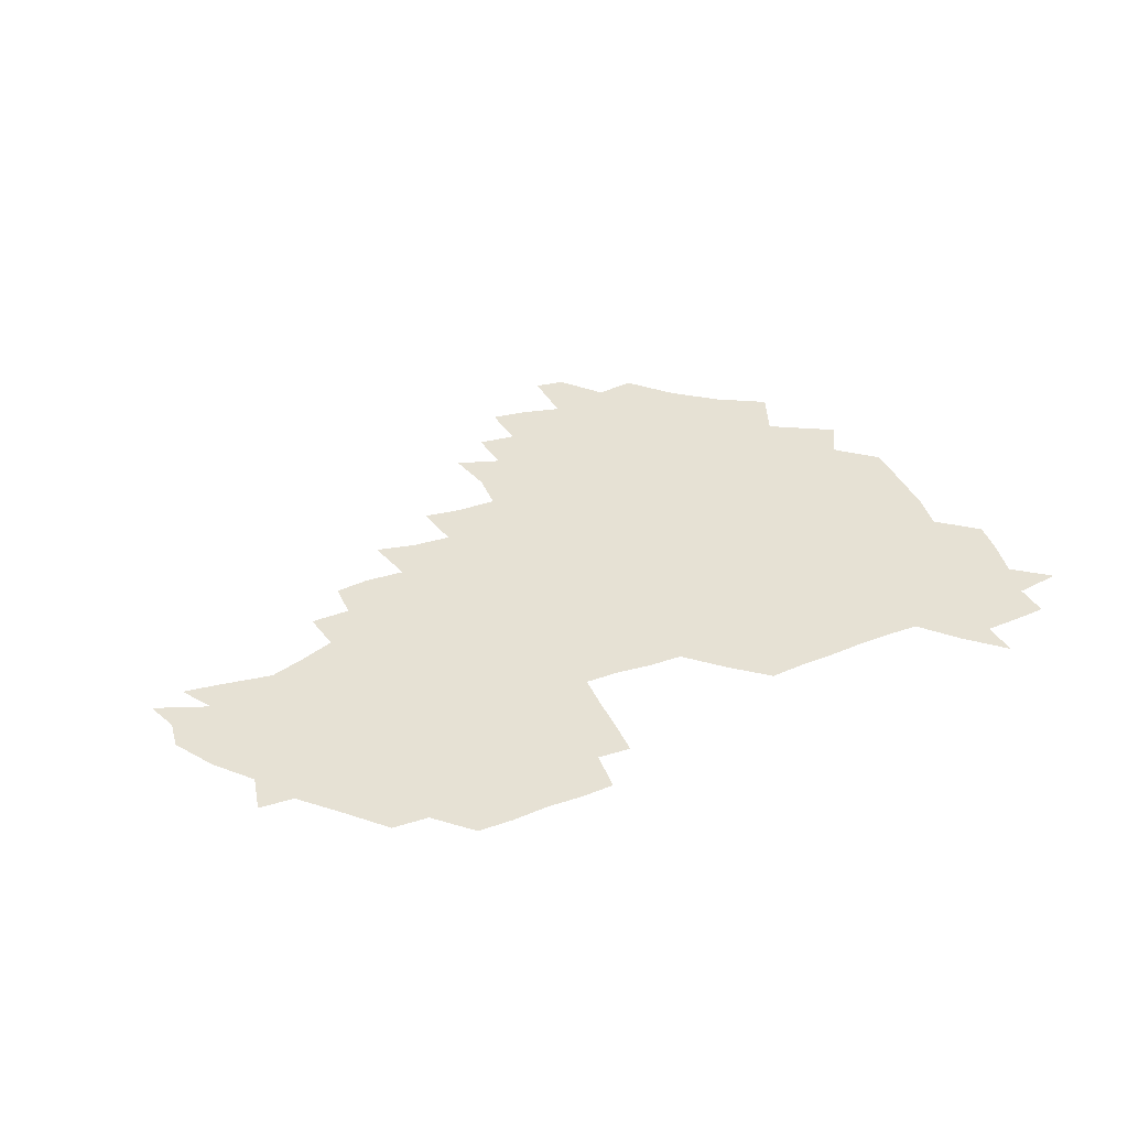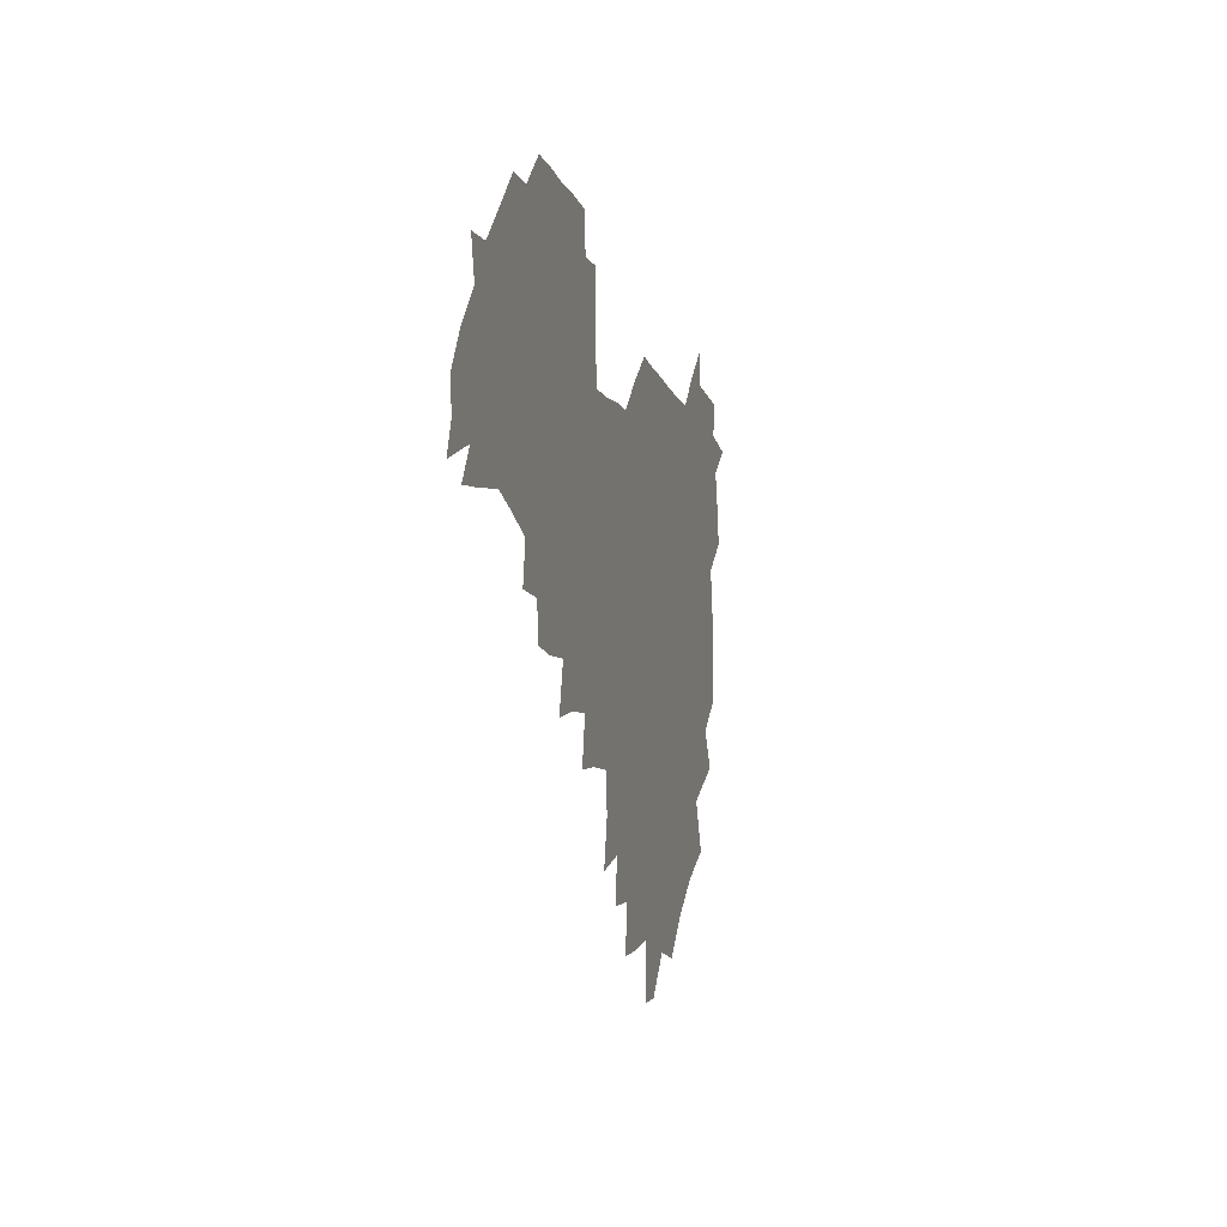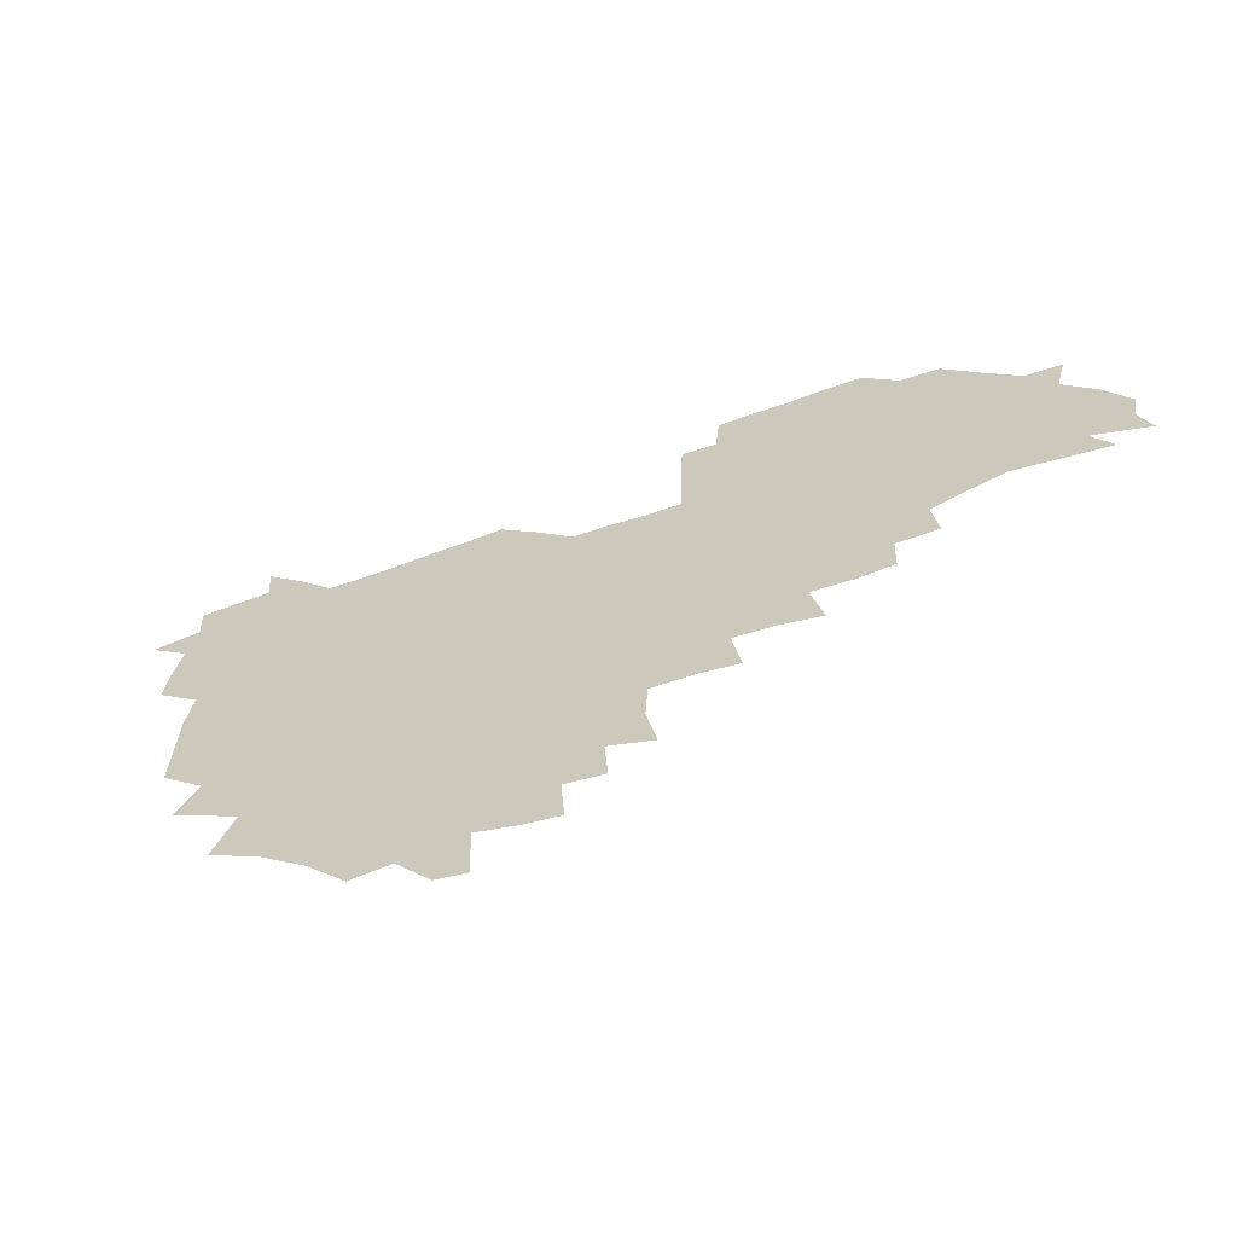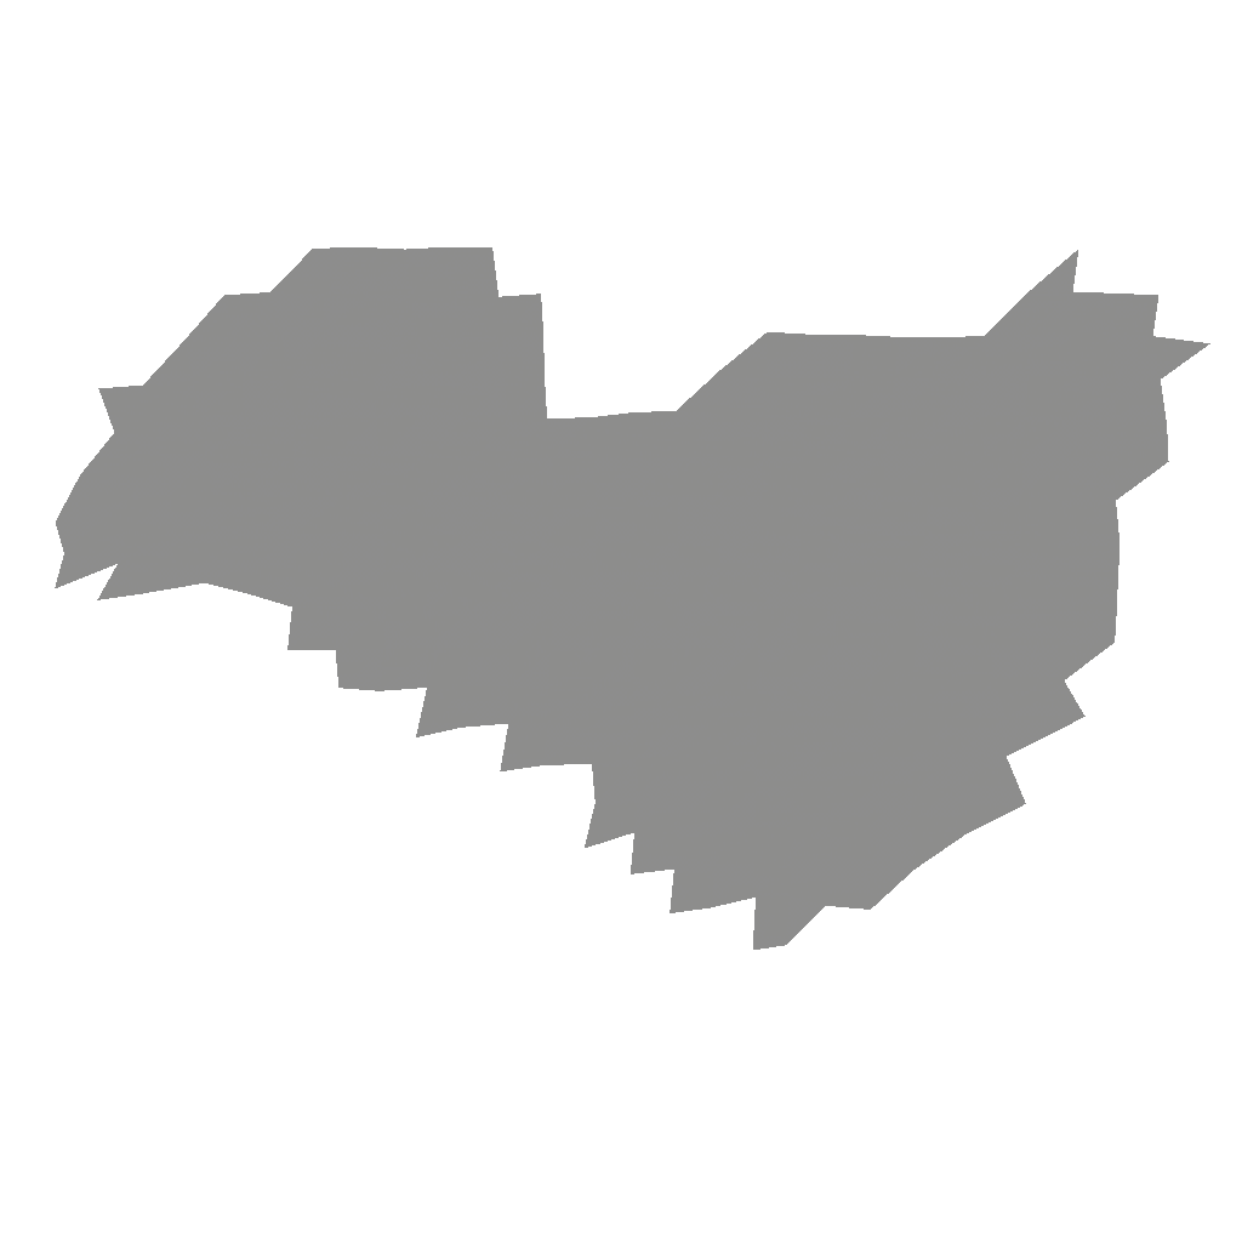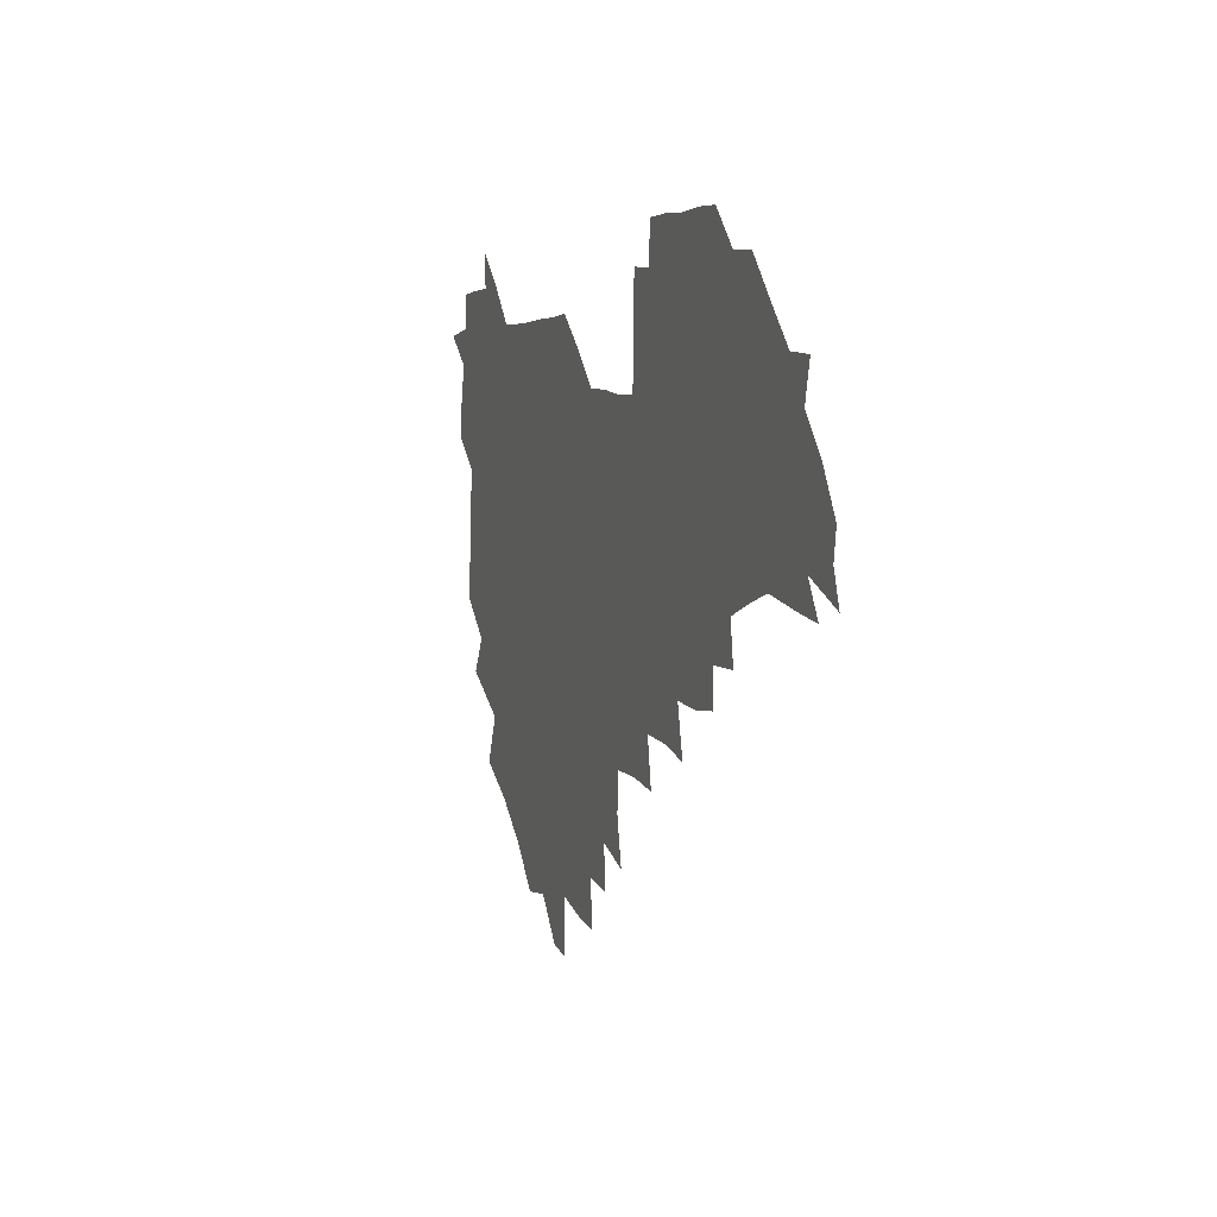
<metadata>
{"format":"obj","ext":"obj","renderer":"f3d","projection":"perspective","resolution":1024,"background":"white","views":[{"elev":39.2,"azim":154.8,"up":"+Z"},{"elev":-9.3,"azim":103.9,"up":"+Y"},{"elev":-62.2,"azim":20.2,"up":"+Y"},{"elev":25.5,"azim":179.6,"up":"+Y"},{"elev":4.4,"azim":70.4,"up":"+Y"}]}
</metadata>
<code>
v 209.2 266.7 0
v 219.6 223.3 0
v 221.4 237.3 0
v 225.1 253.7 0
v 229.1 269.4 0
v 228.3 284 0
v 232.7 153.4 0
v 233.1 165.7 0
v 233.6 178.5 0
v 234 192.2 0
v 236.8 208.7 0
v 239 224.6 0
v 239.2 239.6 0
v 240.7 254.8 0
v 242.5 270.2 0
v 242.7 284.8 0
v 241.1 123.3 0
v 249.9 138 0
v 253.3 152.2 0
v 254 166 0
v 252.5 180.1 0
v 252.5 194.6 0
v 252.7 209.5 0
v 255.5 225.2 0
v 254.6 240.1 0
v 254.9 254.9 0
v 255.7 269.7 0
v 257.6 285.2 0
v 256.7 300.5 0
v 260.3 86.86 0
v 268.9 106.8 0
v 269.8 122.7 0
v 275.3 138.3 0
v 277.6 152.6 0
v 274.4 166.9 0
v 271 181.2 0
v 267.8 195.5 0
v 269.6 210.3 0
v 270.8 225.4 0
v 270.5 240.3 0
v 271 255.3 0
v 272 270.3 0
v 272.6 285.3 0
v 281.8 74.05 0
v 287.8 93.55 0
v 288 108.1 0
v 288.7 123.3 0
v 290.6 138.4 0
v 290 152.2 0
v 291.6 166.7 0
v 288.4 181.4 0
v 286 196.1 0
v 285.6 210.8 0
v 284.4 225.5 0
v 285.2 240.2 0
v 285.3 255 0
v 286.4 269.7 0
v 300.4 58.73 0
v 303 78.73 0
v 302.3 92.95 0
v 303.2 108.4 0
v 303.8 123.3 0
v 305.1 138.4 0
v 304.1 152.2 0
v 305.7 166.7 0
v 305.8 181 0
v 303 196 0
v 302.8 210.6 0
v 301.9 225.5 0
v 300.8 240.2 0
v 301.1 254.8 0
v 301 269.2 0
v 316.2 41.25 0
v 317.8 63.05 0
v 317.7 78.91 0
v 317.6 93.66 0
v 317.7 108.4 0
v 318.1 123.3 0
v 319.7 139.1 0
v 320.2 153.3 0
v 319.2 166.9 0
v 319.2 181.2 0
v 319.4 195.7 0
v 318.5 210.4 0
v 319 224.9 0
v 317.4 239.9 0
v 316.6 254.7 0
v 315.9 269.3 0
v 333.1 43.08 0
v 332.6 65.03 0
v 332.5 80.05 0
v 332.1 94.1 0
v 333.1 110.1 0
v 332.8 124 0
v 332.8 138.1 0
v 332.9 152.6 0
v 334 167.6 0
v 333.7 181.4 0
v 333.5 195.6 0
v 332.7 210.4 0
v 332.6 225.1 0
v 332.5 239.7 0
v 332.3 254.4 0
v 330.5 270.2 0
v 347.5 25.63 0
v 346.9 47.56 0
v 346.5 64.8 0
v 346.6 80.6 0
v 346.4 94.23 0
v 346.7 110 0
v 346.6 123.1 0
v 346.8 138.3 0
v 347.1 153.3 0
v 347.2 167.8 0
v 347.3 181.5 0
v 347.1 195.9 0
v 346.9 210.5 0
v 346.5 225.2 0
v 347.1 239.7 0
v 346.6 254.3 0
v 345.7 270.3 0
v 360.3 23.37 0
v 359.6 46.93 0
v 360.7 61.94 0
v 360.6 79.5 0
v 360.6 94.53 0
v 360.6 109.2 0
v 360.8 123.7 0
v 361 138.1 0
v 361.1 152.6 0
v 361.3 167.1 0
v 361.3 181.6 0
v 361.3 196.1 0
v 361.3 210.6 0
v 361.4 225.1 0
v 361.2 240 0
v 360.7 254.9 0
v 360.6 271.3 0
v 361 286 0
v 376.6 42.35 0
v 375.5 61.32 0
v 374.6 80.12 0
v 375 93.74 0
v 375.1 108.2 0
v 375 123.3 0
v 375.6 137.3 0
v 375.7 152 0
v 375.5 167.5 0
v 375.6 181.7 0
v 375.7 196.1 0
v 375.8 210.7 0
v 375.8 225.3 0
v 376.4 241.5 0
v 376.6 257.4 0
v 392 39.92 0
v 390.5 59.39 0
v 389.5 77.9 0
v 389.4 92.93 0
v 389.5 107.9 0
v 389.7 122.5 0
v 390.6 136.5 0
v 390.7 151.2 0
v 389.5 167.7 0
v 389.8 181.9 0
v 390.2 196.2 0
v 390.3 210.7 0
v 390.5 225.5 0
v 391.5 242.6 0
v 406.9 57.13 0
v 405.5 75.21 0
v 403.8 92.08 0
v 405.1 106.3 0
v 405.2 121.2 0
v 405.9 135.7 0
v 405.6 151.1 0
v 405.4 166.3 0
v 405 181.4 0
v 404.8 196.3 0
v 404.9 210.7 0
v 405.1 225 0
v 406.2 242.2 0
v 424.2 68.39 0
v 420 87.99 0
v 421.1 104.4 0
v 422.5 118.8 0
v 420.8 135.9 0
v 420.9 150.5 0
v 420.1 166.4 0
v 419.8 181.3 0
v 419.3 196.4 0
v 419.4 210.7 0
v 419.9 225.2 0
v 421 240.3 0
v 439.1 103.7 0
v 437 120.8 0
v 436.7 135.1 0
v 435.9 150.6 0
v 434.8 166.6 0
v 434.9 181 0
v 433.5 196.6 0
v 434.6 210.8 0
v 434.4 225 0
v 435.9 240 0
v 436.6 254.3 0
v 436.8 270.8 0
v 437.4 285 0
v 454.9 101.2 0
v 451.4 121.1 0
v 451.2 136 0
v 450.4 151.4 0
v 449.7 166.7 0
v 449.4 181.3 0
v 448.5 196.3 0
v 449.4 210.5 0
v 448.6 224.9 0
v 449.6 239.4 0
v 450.2 253.9 0
v 451.1 269.4 0
v 451.7 284 0
v 453.4 301.2 0
v 468.6 119.6 0
v 466 136.7 0
v 465.1 151.8 0
v 463.7 167.7 0
v 463.6 181.9 0
v 464.1 196.3 0
v 463.2 210.9 0
v 461.7 224.7 0
v 464.8 240.1 0
v 465.6 255 0
v 465.1 269.1 0
v 465.9 283.9 0
v 468.1 301.5 0
v 485.4 115.5 0
v 480.7 136 0
v 479.8 152 0
v 479.9 166.7 0
v 478.8 181.8 0
v 479.1 196.3 0
v 479.1 210.9 0
v 478.9 225.6 0
v 480.2 240.5 0
v 479.7 254.9 0
v 480.5 269.8 0
v 481.4 284.9 0
v 482.8 300.7 0
v 497.8 134.6 0
v 495.7 151.8 0
v 494.4 167.3 0
v 493.8 182 0
v 493.9 196.4 0
v 494.5 211 0
v 494.3 225.6 0
v 494.8 240.3 0
v 495.1 255.1 0
v 496.8 270.6 0
v 496.4 284.9 0
v 498.7 301.5 0
v 512.6 135.9 0
v 513.1 151.2 0
v 510.5 167.5 0
v 509.8 182.1 0
v 507.2 197.1 0
v 507.8 210.8 0
v 510 225.8 0
v 509.4 240.3 0
v 509.9 254.9 0
v 512.1 270.6 0
v 510.5 284.6 0
v 513.8 301 0
v 530.3 151.2 0
v 527.7 168.3 0
v 525.5 182.8 0
v 525.3 197 0
v 523.5 211.4 0
v 524.3 225.7 0
v 523 240.1 0
v 524.1 254.4 0
v 525.9 269.9 0
v 528.7 285.8 0
v 542.7 173.4 0
v 540.2 184.7 0
v 539.2 197.8 0
v 538 211.6 0
v 537.6 225.6 0
v 541.1 240.3 0
v 539.9 254.6 0
v 541.7 269.4 0
v 544.5 284.8 0
v 558.2 177.9 0
v 555.4 187.5 0
v 553.3 198.9 0
v 552.7 211.7 0
v 554 225.3 0
v 556.4 239.4 0
v 556.8 254.1 0
v 559 268.7 0
v 581.5 173.6 0
v 569 188.5 0
v 567.9 199.3 0
v 568 211.2 0
v 570 224.1 0
v 570.1 238.2 0
v 574.2 252.6 0
v 596.9 171.3 0
v 588.5 185.5 0
v 584.5 198.1 0
v 583 210.4 0
v 584 221.9 0
v 585.5 235.3 0
v 589.6 251.3 0
v 611.7 175.7 0
v 607 189.5 0
v 609 201.6 0
v 598.8 219.3 0
f 4 5 1
f 11 12 2
f 2 12 3
f 12 13 3
f 3 13 4
f 13 14 4
f 4 14 5
f 14 15 5
f 5 15 6
f 15 16 6
f 18 19 7
f 7 19 8
f 19 20 8
f 8 20 9
f 20 21 9
f 9 21 10
f 21 22 10
f 10 22 11
f 22 23 11
f 11 23 12
f 23 24 12
f 12 24 13
f 24 25 13
f 13 25 14
f 25 26 14
f 14 26 15
f 26 27 15
f 15 27 16
f 27 28 16
f 31 32 17
f 17 32 18
f 32 33 18
f 18 33 19
f 33 34 19
f 19 34 20
f 34 35 20
f 20 35 21
f 35 36 21
f 21 36 22
f 36 37 22
f 22 37 23
f 37 38 23
f 23 38 24
f 38 39 24
f 24 39 25
f 39 40 25
f 25 40 26
f 40 41 26
f 26 41 27
f 41 42 27
f 27 42 28
f 42 43 28
f 28 43 29
f 44 45 30
f 30 45 31
f 45 46 31
f 31 46 32
f 46 47 32
f 32 47 33
f 47 48 33
f 33 48 34
f 48 49 34
f 34 49 35
f 49 50 35
f 35 50 36
f 50 51 36
f 36 51 37
f 51 52 37
f 37 52 38
f 52 53 38
f 38 53 39
f 53 54 39
f 39 54 40
f 54 55 40
f 40 55 41
f 55 56 41
f 41 56 42
f 56 57 42
f 42 57 43
f 58 59 44
f 44 59 45
f 59 60 45
f 45 60 46
f 60 61 46
f 46 61 47
f 61 62 47
f 47 62 48
f 62 63 48
f 48 63 49
f 63 64 49
f 49 64 50
f 64 65 50
f 50 65 51
f 65 66 51
f 51 66 52
f 66 67 52
f 52 67 53
f 67 68 53
f 53 68 54
f 68 69 54
f 54 69 55
f 69 70 55
f 55 70 56
f 70 71 56
f 56 71 57
f 71 72 57
f 73 74 58
f 58 74 59
f 74 75 59
f 59 75 60
f 75 76 60
f 60 76 61
f 76 77 61
f 61 77 62
f 77 78 62
f 62 78 63
f 78 79 63
f 63 79 64
f 79 80 64
f 64 80 65
f 80 81 65
f 65 81 66
f 81 82 66
f 66 82 67
f 82 83 67
f 67 83 68
f 83 84 68
f 68 84 69
f 84 85 69
f 69 85 70
f 85 86 70
f 70 86 71
f 86 87 71
f 71 87 72
f 87 88 72
f 73 89 74
f 89 90 74
f 74 90 75
f 90 91 75
f 75 91 76
f 91 92 76
f 76 92 77
f 92 93 77
f 77 93 78
f 93 94 78
f 78 94 79
f 94 95 79
f 79 95 80
f 95 96 80
f 80 96 81
f 96 97 81
f 81 97 82
f 97 98 82
f 82 98 83
f 98 99 83
f 83 99 84
f 99 100 84
f 84 100 85
f 100 101 85
f 85 101 86
f 101 102 86
f 86 102 87
f 102 103 87
f 87 103 88
f 103 104 88
f 105 106 89
f 89 106 90
f 106 107 90
f 90 107 91
f 107 108 91
f 91 108 92
f 108 109 92
f 92 109 93
f 109 110 93
f 93 110 94
f 110 111 94
f 94 111 95
f 111 112 95
f 95 112 96
f 112 113 96
f 96 113 97
f 113 114 97
f 97 114 98
f 114 115 98
f 98 115 99
f 115 116 99
f 99 116 100
f 116 117 100
f 100 117 101
f 117 118 101
f 101 118 102
f 118 119 102
f 102 119 103
f 119 120 103
f 103 120 104
f 120 121 104
f 105 122 106
f 122 123 106
f 106 123 107
f 123 124 107
f 107 124 108
f 124 125 108
f 108 125 109
f 125 126 109
f 109 126 110
f 126 127 110
f 110 127 111
f 127 128 111
f 111 128 112
f 128 129 112
f 112 129 113
f 129 130 113
f 113 130 114
f 130 131 114
f 114 131 115
f 131 132 115
f 115 132 116
f 132 133 116
f 116 133 117
f 133 134 117
f 117 134 118
f 134 135 118
f 118 135 119
f 135 136 119
f 119 136 120
f 136 137 120
f 120 137 121
f 137 138 121
f 123 140 124
f 140 141 124
f 124 141 125
f 141 142 125
f 125 142 126
f 142 143 126
f 126 143 127
f 143 144 127
f 127 144 128
f 144 145 128
f 128 145 129
f 145 146 129
f 129 146 130
f 146 147 130
f 130 147 131
f 147 148 131
f 131 148 132
f 148 149 132
f 132 149 133
f 149 150 133
f 133 150 134
f 150 151 134
f 134 151 135
f 151 152 135
f 135 152 136
f 152 153 136
f 136 153 137
f 153 154 137
f 137 154 138
f 140 155 141
f 155 156 141
f 141 156 142
f 156 157 142
f 142 157 143
f 157 158 143
f 143 158 144
f 158 159 144
f 144 159 145
f 159 160 145
f 145 160 146
f 160 161 146
f 146 161 147
f 161 162 147
f 147 162 148
f 162 163 148
f 148 163 149
f 163 164 149
f 149 164 150
f 164 165 150
f 150 165 151
f 165 166 151
f 151 166 152
f 166 167 152
f 152 167 153
f 167 168 153
f 153 168 154
f 156 169 157
f 169 170 157
f 157 170 158
f 170 171 158
f 158 171 159
f 171 172 159
f 159 172 160
f 172 173 160
f 160 173 161
f 173 174 161
f 161 174 162
f 174 175 162
f 162 175 163
f 175 176 163
f 163 176 164
f 176 177 164
f 164 177 165
f 177 178 165
f 165 178 166
f 178 179 166
f 166 179 167
f 179 180 167
f 167 180 168
f 180 181 168
f 170 182 171
f 182 183 171
f 171 183 172
f 183 184 172
f 172 184 173
f 184 185 173
f 173 185 174
f 185 186 174
f 174 186 175
f 186 187 175
f 175 187 176
f 187 188 176
f 176 188 177
f 188 189 177
f 177 189 178
f 189 190 178
f 178 190 179
f 190 191 179
f 179 191 180
f 191 192 180
f 180 192 181
f 192 193 181
f 184 194 185
f 194 195 185
f 185 195 186
f 195 196 186
f 186 196 187
f 196 197 187
f 187 197 188
f 197 198 188
f 188 198 189
f 198 199 189
f 189 199 190
f 199 200 190
f 190 200 191
f 200 201 191
f 191 201 192
f 201 202 192
f 192 202 193
f 202 203 193
f 194 207 195
f 207 208 195
f 195 208 196
f 208 209 196
f 196 209 197
f 209 210 197
f 197 210 198
f 210 211 198
f 198 211 199
f 211 212 199
f 199 212 200
f 212 213 200
f 200 213 201
f 213 214 201
f 201 214 202
f 214 215 202
f 202 215 203
f 215 216 203
f 203 216 204
f 216 217 204
f 204 217 205
f 217 218 205
f 205 218 206
f 218 219 206
f 208 221 209
f 221 222 209
f 209 222 210
f 222 223 210
f 210 223 211
f 223 224 211
f 211 224 212
f 224 225 212
f 212 225 213
f 225 226 213
f 213 226 214
f 226 227 214
f 214 227 215
f 227 228 215
f 215 228 216
f 228 229 216
f 216 229 217
f 229 230 217
f 217 230 218
f 230 231 218
f 218 231 219
f 231 232 219
f 219 232 220
f 232 233 220
f 221 234 222
f 234 235 222
f 222 235 223
f 235 236 223
f 223 236 224
f 236 237 224
f 224 237 225
f 237 238 225
f 225 238 226
f 238 239 226
f 226 239 227
f 239 240 227
f 227 240 228
f 240 241 228
f 228 241 229
f 241 242 229
f 229 242 230
f 242 243 230
f 230 243 231
f 243 244 231
f 231 244 232
f 244 245 232
f 232 245 233
f 245 246 233
f 235 247 236
f 247 248 236
f 236 248 237
f 248 249 237
f 237 249 238
f 249 250 238
f 238 250 239
f 250 251 239
f 239 251 240
f 251 252 240
f 240 252 241
f 252 253 241
f 241 253 242
f 253 254 242
f 242 254 243
f 254 255 243
f 243 255 244
f 255 256 244
f 244 256 245
f 256 257 245
f 245 257 246
f 257 258 246
f 247 259 248
f 259 260 248
f 248 260 249
f 260 261 249
f 249 261 250
f 261 262 250
f 250 262 251
f 262 263 251
f 251 263 252
f 263 264 252
f 252 264 253
f 264 265 253
f 253 265 254
f 265 266 254
f 254 266 255
f 266 267 255
f 255 267 256
f 267 268 256
f 256 268 257
f 268 269 257
f 257 269 258
f 269 270 258
f 260 271 261
f 271 272 261
f 261 272 262
f 272 273 262
f 262 273 263
f 273 274 263
f 263 274 264
f 274 275 264
f 264 275 265
f 275 276 265
f 265 276 266
f 276 277 266
f 266 277 267
f 277 278 267
f 267 278 268
f 278 279 268
f 268 279 269
f 279 280 269
f 269 280 270
f 272 281 273
f 281 282 273
f 273 282 274
f 282 283 274
f 274 283 275
f 283 284 275
f 275 284 276
f 284 285 276
f 276 285 277
f 285 286 277
f 277 286 278
f 286 287 278
f 278 287 279
f 287 288 279
f 279 288 280
f 288 289 280
f 281 290 282
f 290 291 282
f 282 291 283
f 291 292 283
f 283 292 284
f 292 293 284
f 284 293 285
f 293 294 285
f 285 294 286
f 294 295 286
f 286 295 287
f 295 296 287
f 287 296 288
f 296 297 288
f 288 297 289
f 290 298 291
f 298 299 291
f 291 299 292
f 299 300 292
f 292 300 293
f 300 301 293
f 293 301 294
f 301 302 294
f 294 302 295
f 302 303 295
f 295 303 296
f 303 304 296
f 296 304 297
f 298 305 299
f 305 306 299
f 299 306 300
f 306 307 300
f 300 307 301
f 307 308 301
f 301 308 302
f 308 309 302
f 302 309 303
f 309 310 303
f 303 310 304
f 310 311 304
f 306 312 307
f 312 313 307
f 307 313 308
f 313 314 308
f 308 314 309
f 314 315 309
f 309 315 310

</code>
